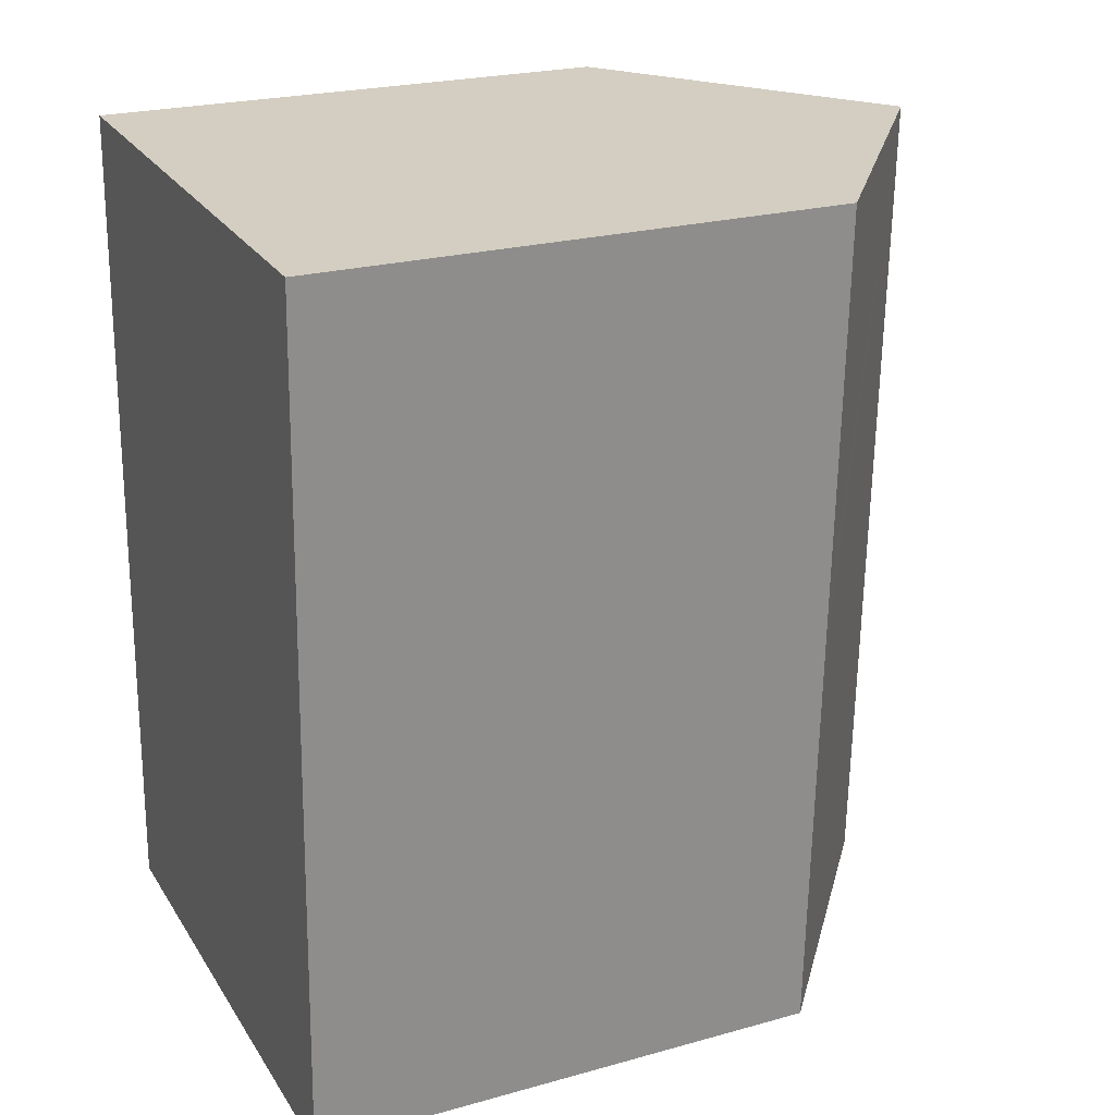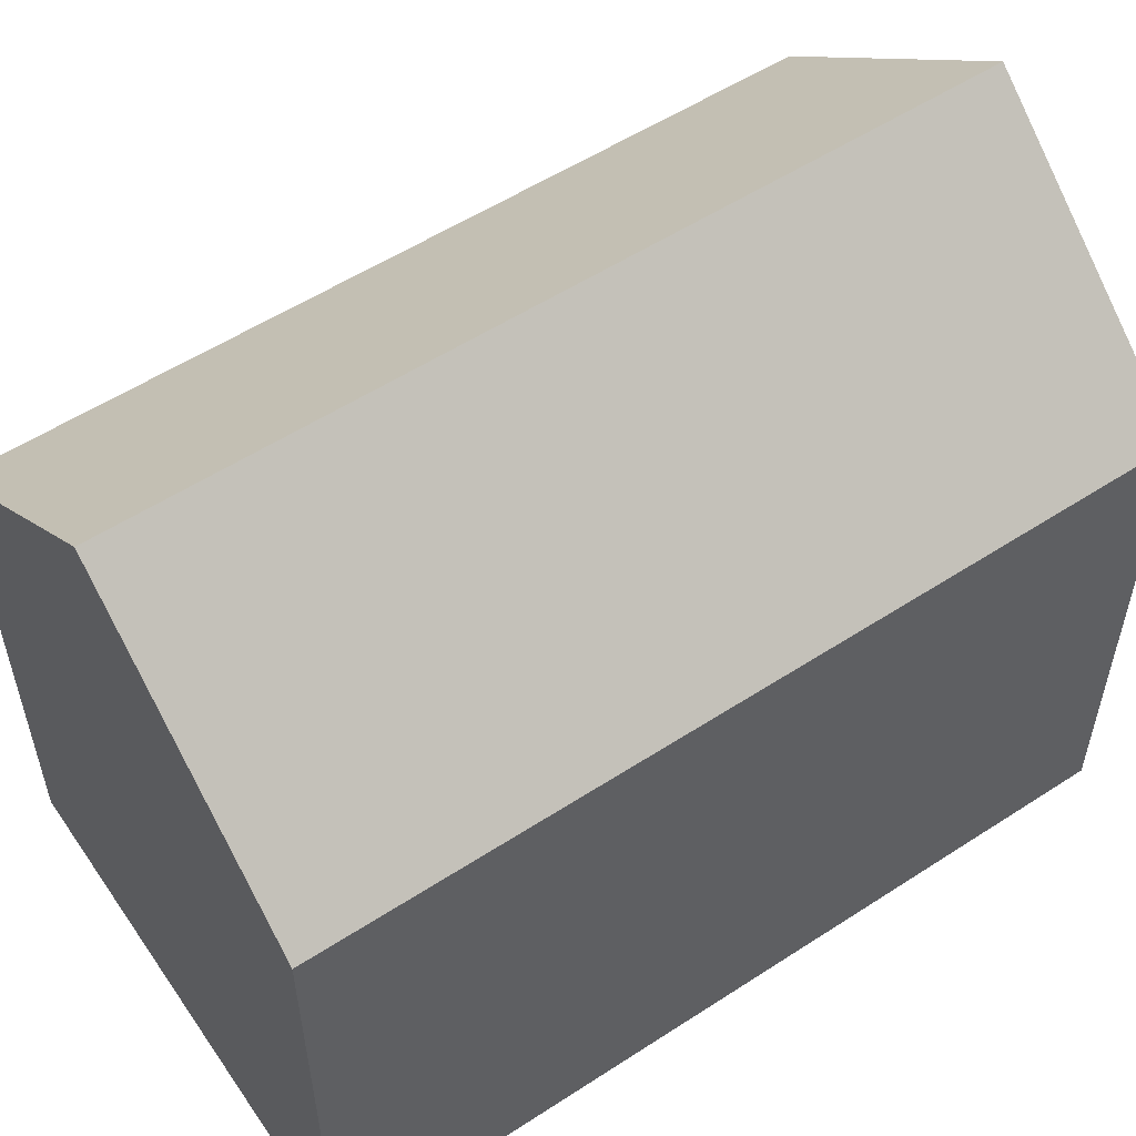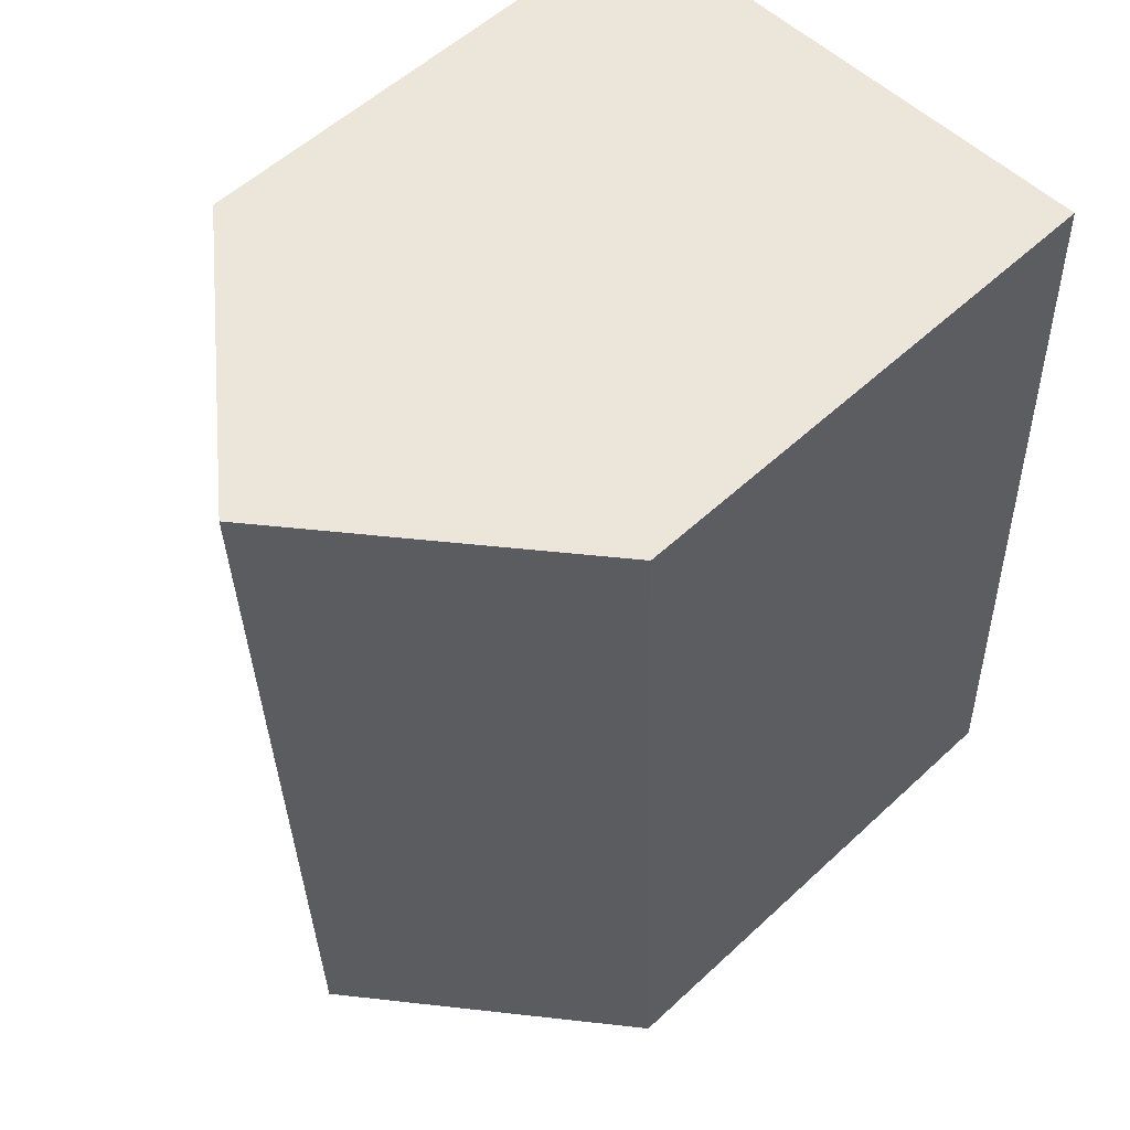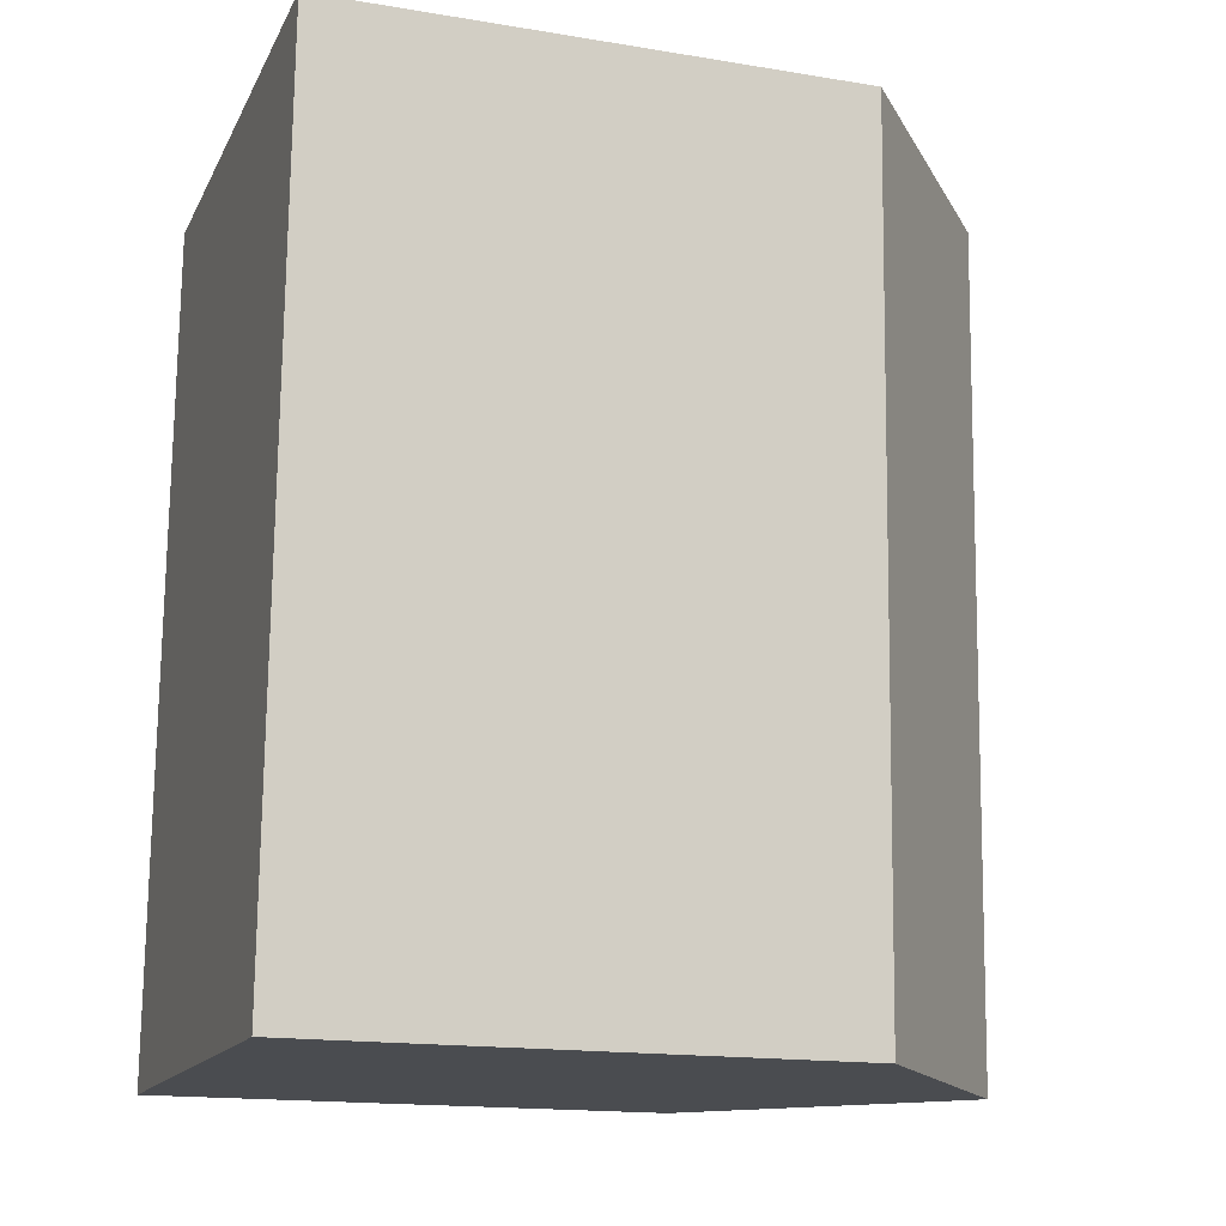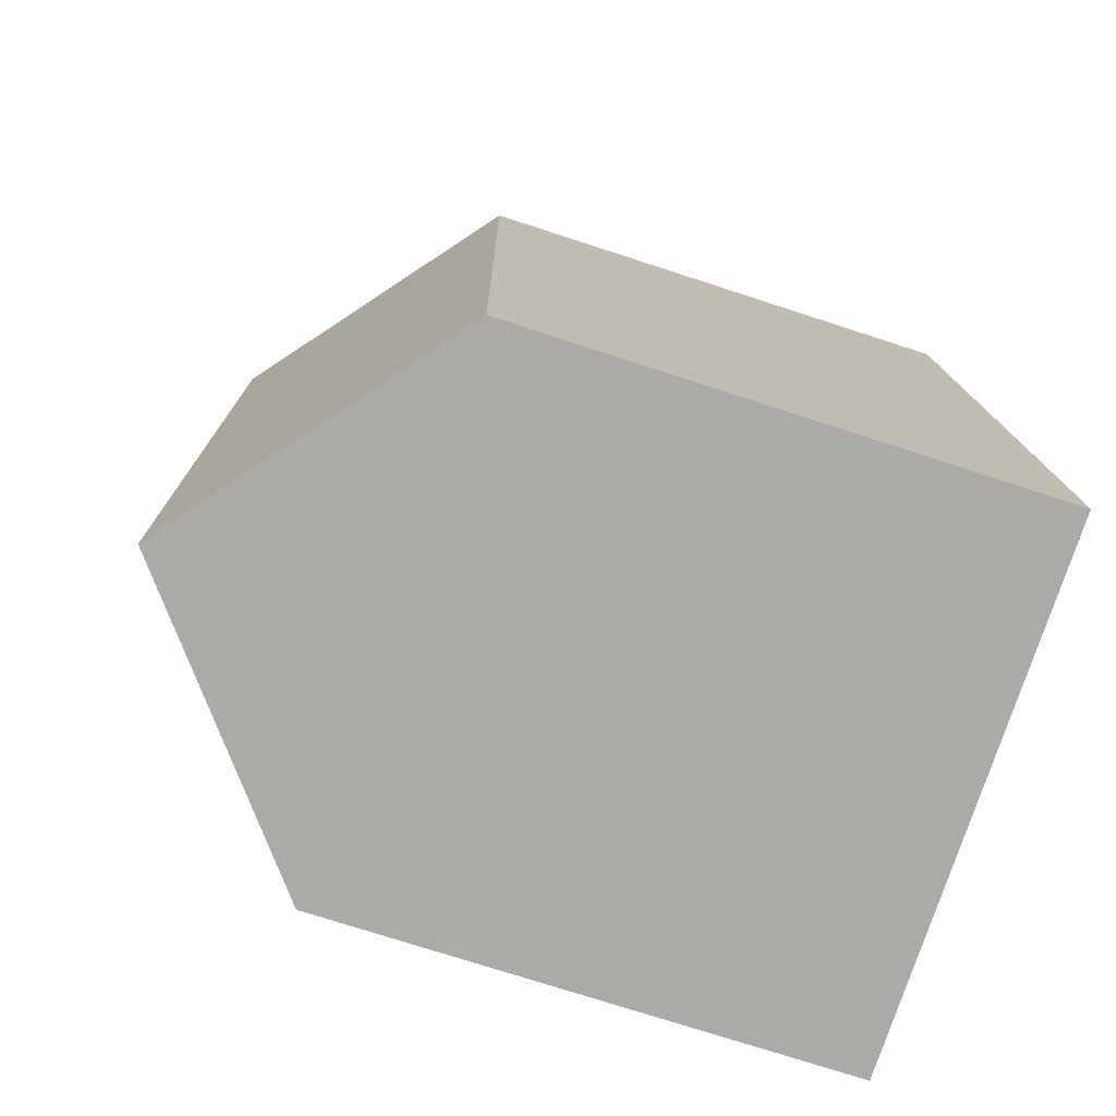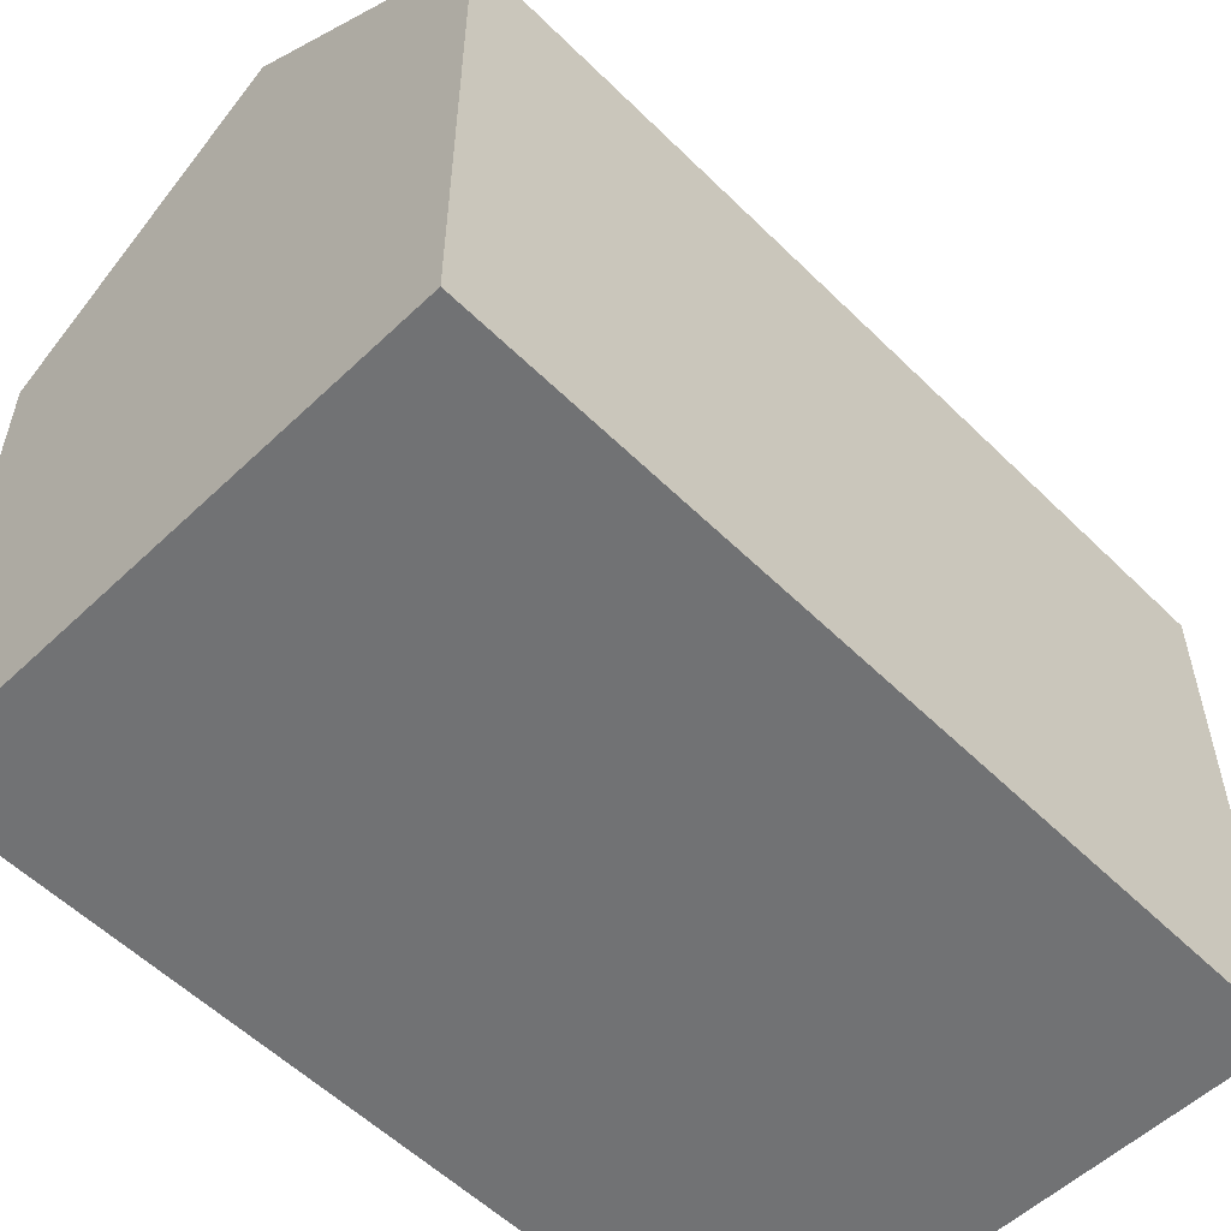
<metadata>
{"format":"obj","ext":"obj","renderer":"f3d","projection":"perspective","resolution":1024,"background":"white","views":[{"elev":23.4,"azim":64.9,"up":"+Z"},{"elev":54.9,"azim":57.6,"up":"+Y"},{"elev":55.9,"azim":-134.2,"up":"+Z"},{"elev":-16.3,"azim":71.3,"up":"+Z"},{"elev":-74.7,"azim":-108.0,"up":"+Z"},{"elev":-55.5,"azim":-133.8,"up":"+Y"}]}
</metadata>
<code>
v  5.242 14.36 -0.117
v  10.76 10.16 7.354
v  10.48 10.16 -0.233
v  5.842 14.36 16.47
v  10.81 10.16 8.873
v  11.09 10.16 16.34
v  0.27 10.16 7.461
v  0 10.16 6.222e-16
v  0.34 10.16 9.402
v  0.601 10.16 16.61
v  10.48 1.427e-17 -0.233
v  0 0 0
v  5.242 7.164e-18 -0.117
v  0.27 -4.569e-16 7.461
v  0.601 -1.017e-15 16.61
v  0.34 -5.757e-16 9.402
v  11.09 -1e-15 16.34
v  5.842 -1.009e-15 16.47
v  10.76 -4.503e-16 7.354
v  10.81 -5.433e-16 8.873
g defaultobject
f 1 2 3
f 2 1 4
f 2 4 5
f 5 4 6
f 7 1 8
f 1 7 4
f 4 7 9
f 4 9 10
f 3 8 1
f 8 3 11
f 8 11 12
f 12 11 13
f 12 7 8
f 7 12 9
f 9 12 10
f 10 12 14
f 10 14 15
f 15 14 16
f 10 6 4
f 6 10 15
f 6 15 17
f 17 15 18
f 2 11 3
f 11 2 5
f 11 5 6
f 11 6 19
f 19 6 20
f 20 6 17
f 18 20 17
f 20 18 15
f 20 15 16
f 20 16 19
f 19 16 11
f 11 16 14
f 11 14 12
f 11 12 13

</code>
